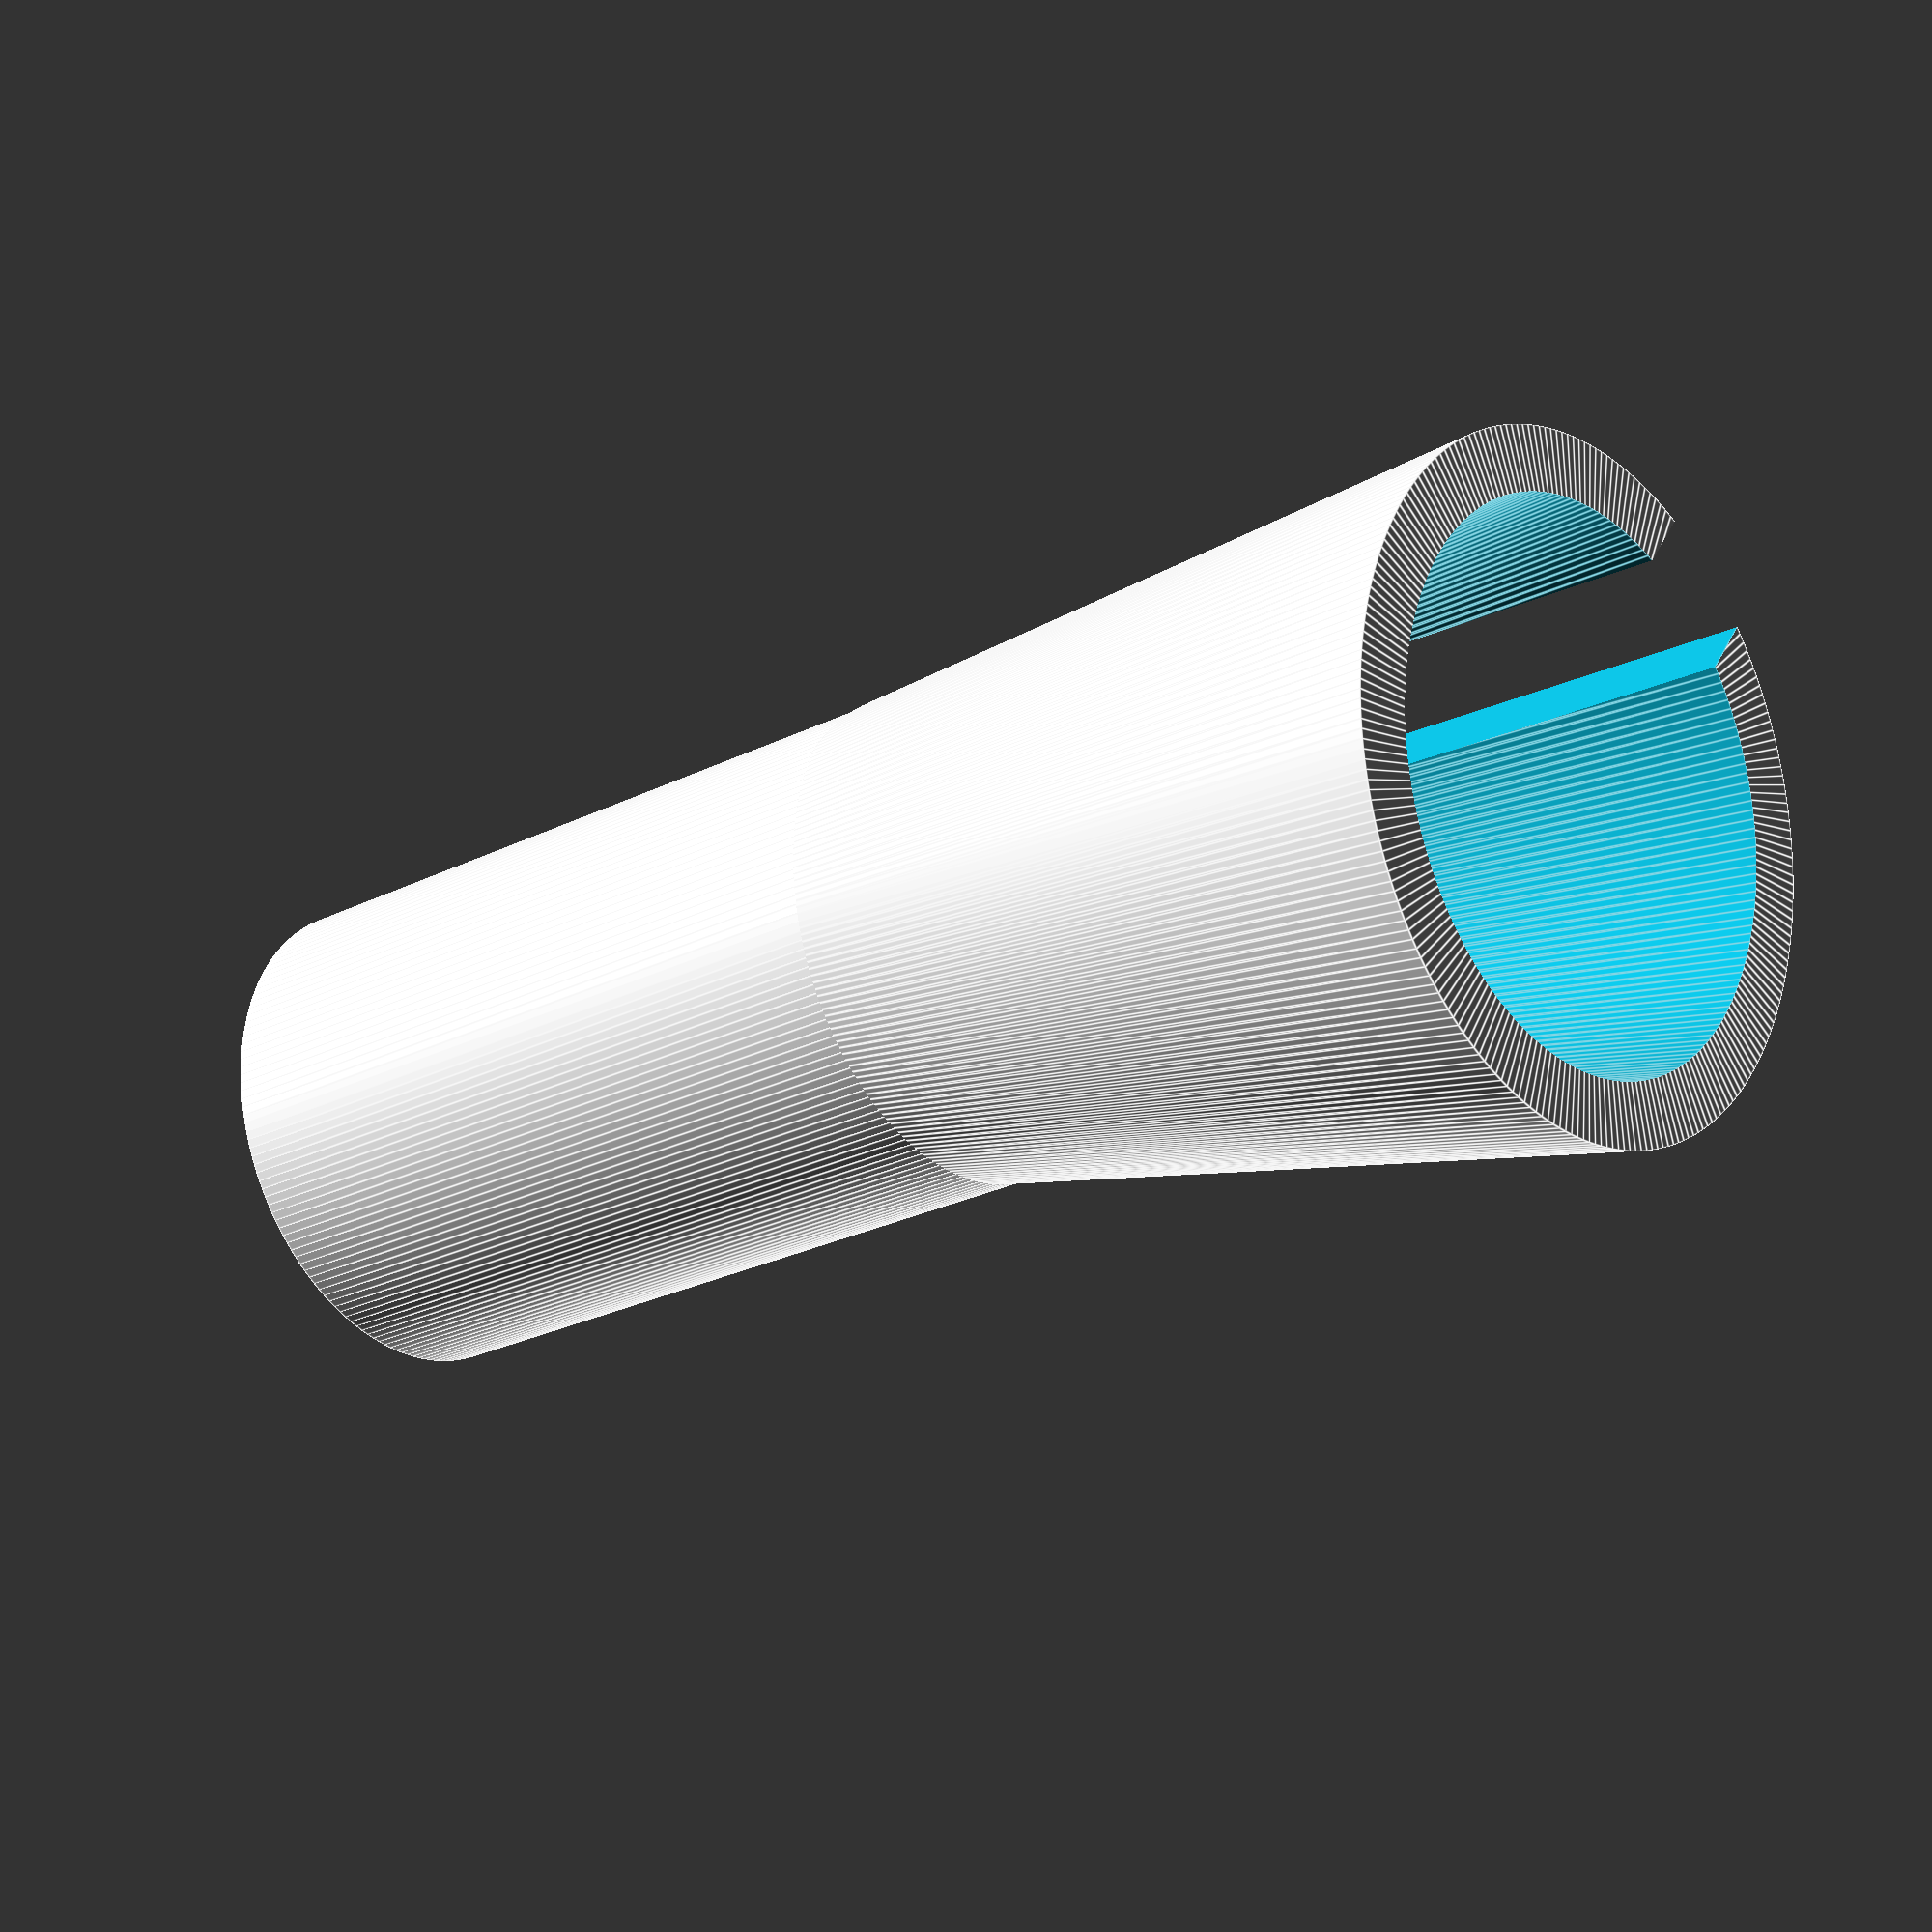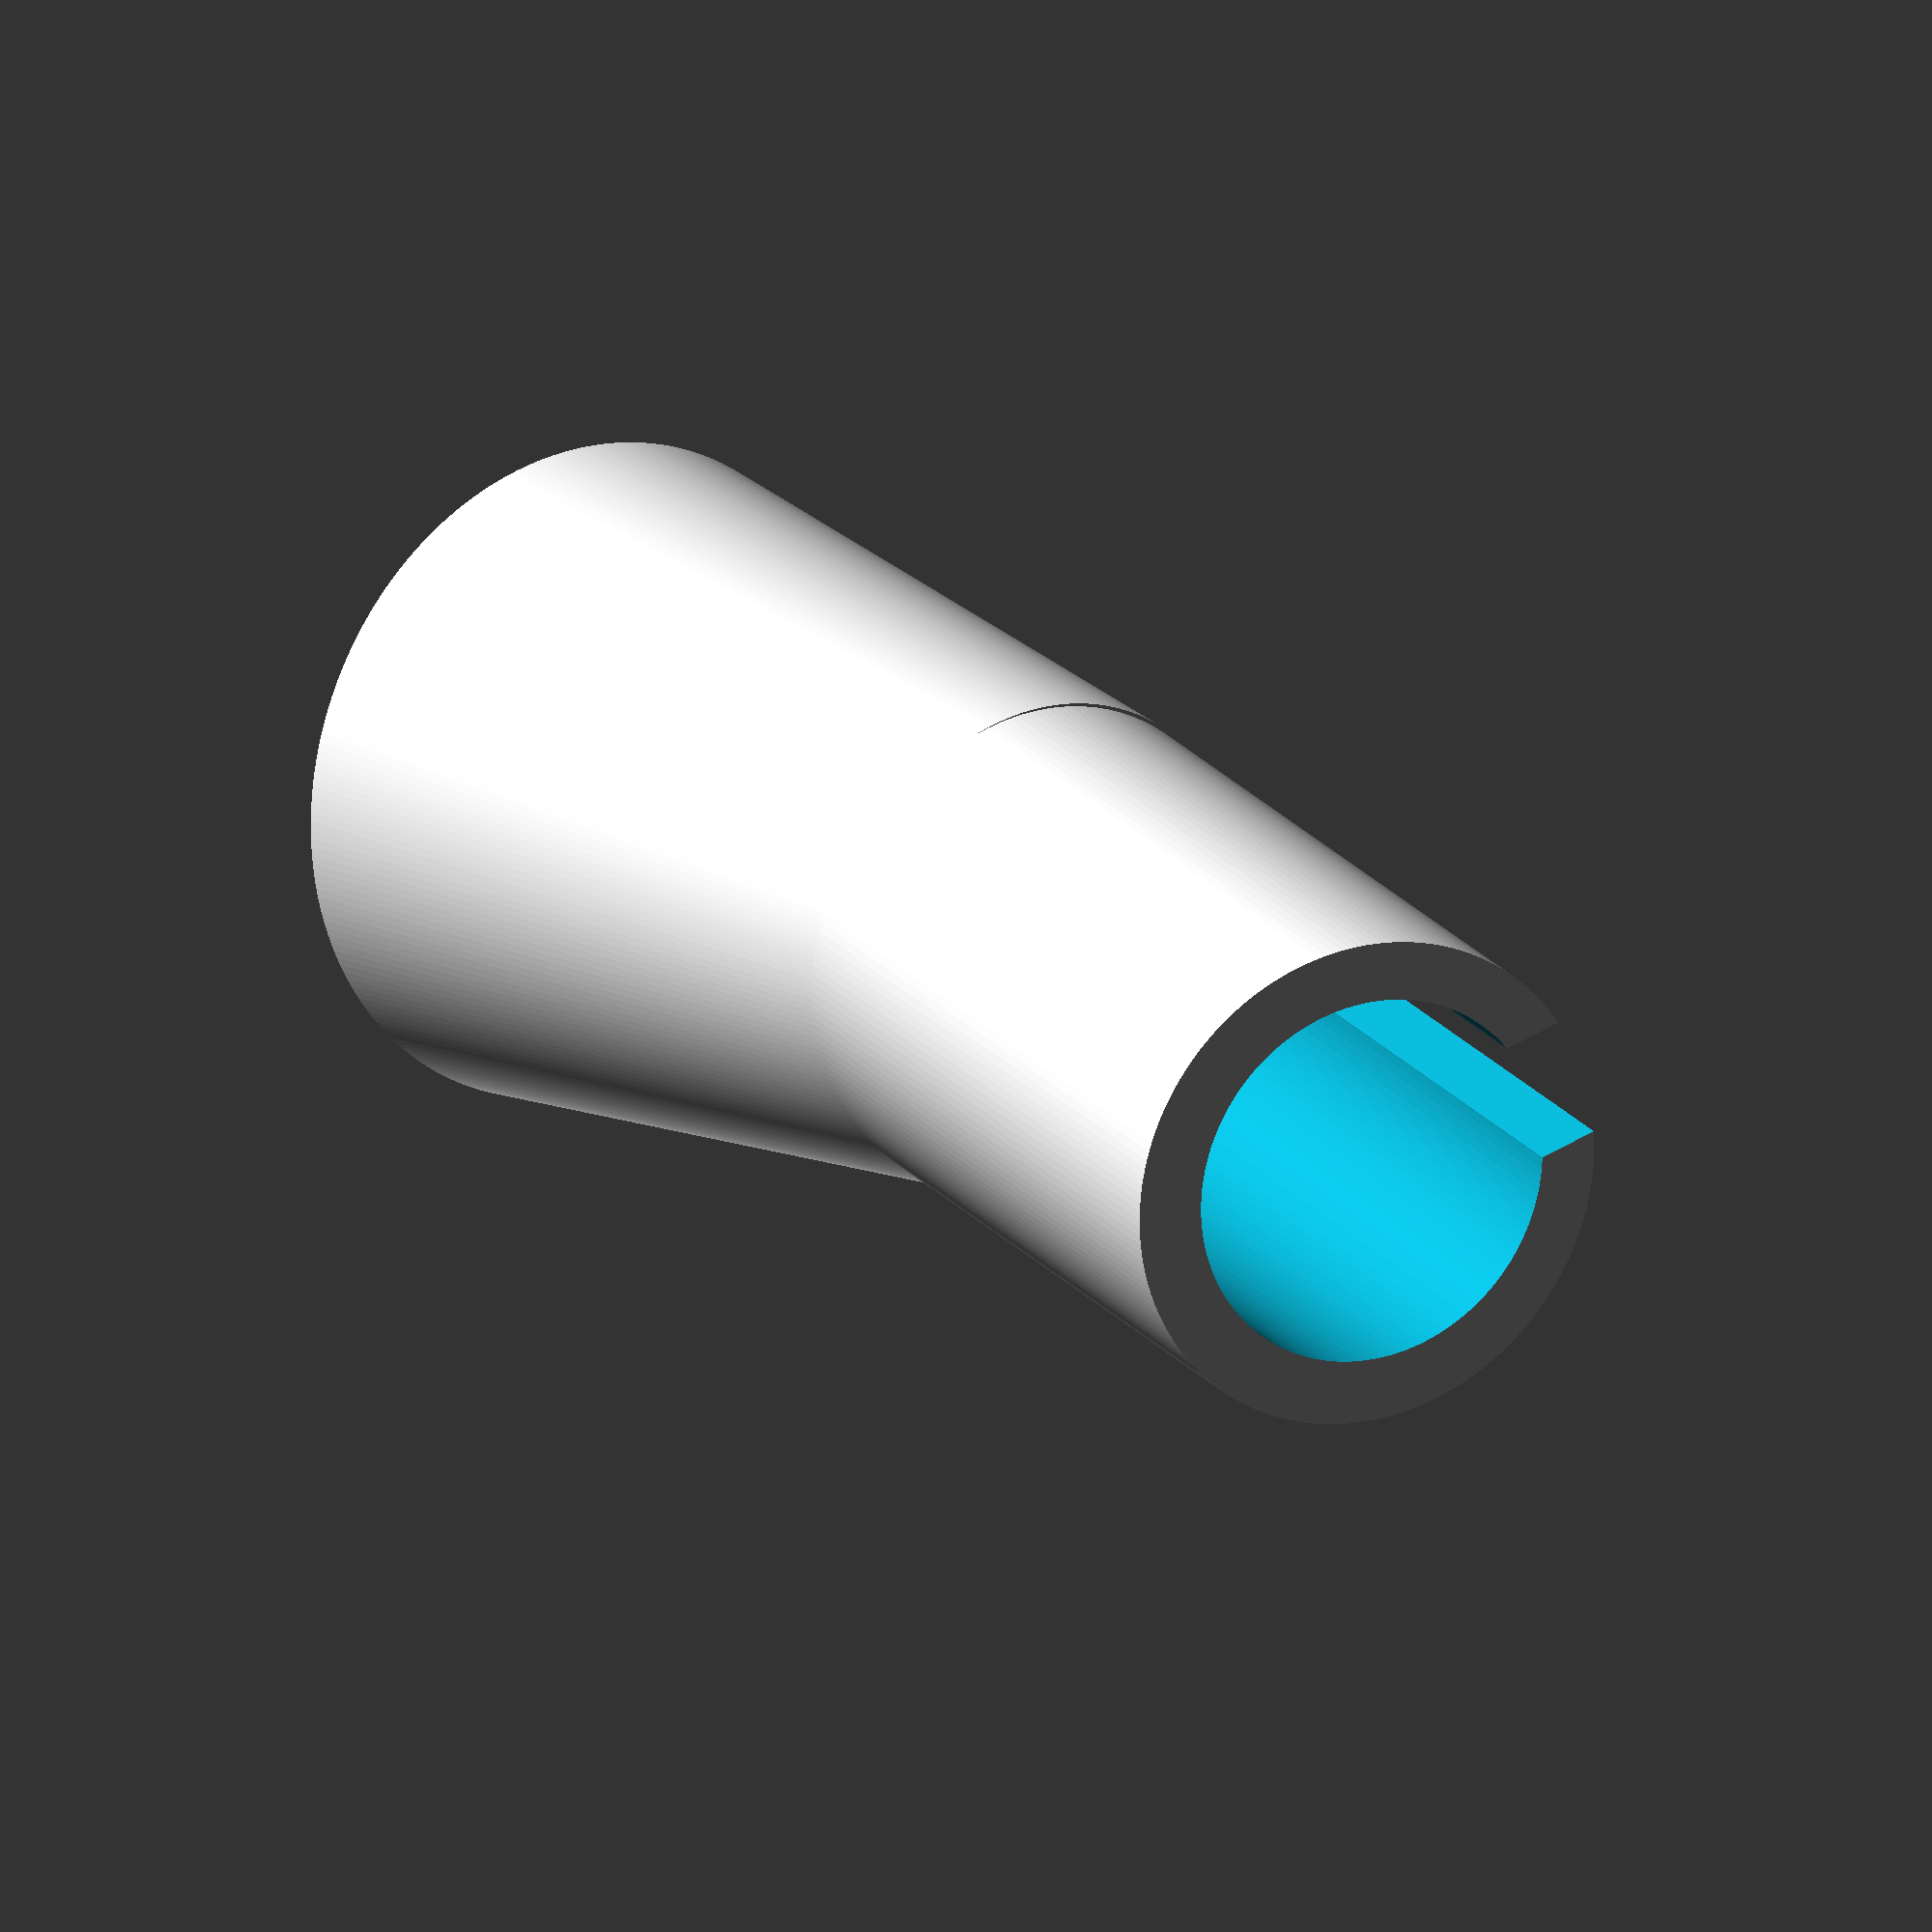
<openscad>
$fa = 1;
$fs = 0.4;
ff=0.01;

extender_length=20;
angle=10;
faucet_inner_diameter=24.3;
shower_outer_diameter=22.5;
hose_diameter=11.4;

thickness=2.8;

shower_outer_radius=shower_outer_diameter / 2;
shower_inner_radius=shower_outer_radius - thickness;

faucet_inner_radius=faucet_inner_diameter / 2;
faucet_outer_radius=faucet_inner_radius + thickness;

hose_radius=hose_diameter / 2;
socket_length=35;

module tapered_cylinder(r1, r2, h, center=false) {
  center_offset = center ? (-h / 2) : 0;

  translate([0, 0, center_offset])
    rotate_extrude(angle=360)
      polygon(
        points=[[0, 0],
                [r1,0],
                [r2,h],
                [0,h]]
      );
}

// rN: inner radius
// lN: length
module elbow_cylinder(r1, l1, r2, l2, angle) {
  angle_offset = sin(angle) * r2;

  tapered_cylinder(r1=r1, r2=r2, h=l1);

  shift = l2 / 2;

  translate([0, 0, l1])
    translate([0, 0, -angle_offset])
        rotate([0, angle, 0])
            cylinder(r=r2, h=l2);
    
}

module tube(r1, r2, l, center=false) {
  difference(){
    cylinder(r=r1, h=l, center=center);
    cylinder(r=r2, h=l+ff, center=center);
  }
}

module outer() {
  elbow_cylinder(faucet_outer_radius, socket_length, shower_outer_radius, socket_length, angle);
}

module cutout() {
  radius_diff=faucet_inner_radius - shower_inner_radius;
  length = socket_length + 1;
  angle_offset = sin(angle) * (faucet_inner_radius / 2);
  second_length=length;

  elbow_cylinder(faucet_inner_radius, length, shower_inner_radius, socket_length, angle + ff);

  shift = length / 2;

  translate([-faucet_inner_radius, 0, 0]) {
    translate([-faucet_inner_radius / 2, -hose_radius / 2, 0])
      cube(size=[faucet_inner_radius, hose_radius, length]);

    translate([0, 0, length])
      translate([0, 0, -angle_offset])
        rotate([0, angle, 0])
          translate([-faucet_inner_radius / 2, -hose_radius / 2, 0])
            cube(size=[faucet_inner_radius, hose_radius, length + (2 * ff)]);
  }

  // optional
  // translate([0, 0, length])
  //   translate([0, 0, -(sin(angle) * (shower_outer_radius + 2))])
  //     rotate([0, angle, 0])
  //       tube(shower_outer_radius + thickness, shower_outer_radius, length + (2 * ff));
}

rotate([0, -90 - angle, 0])
  difference(){
    outer();
    translate([0, 0, -ff])
      cutout();
  }

</openscad>
<views>
elev=321.8 azim=326.8 roll=16.8 proj=p view=edges
elev=303.7 azim=148.0 roll=58.6 proj=o view=wireframe
</views>
